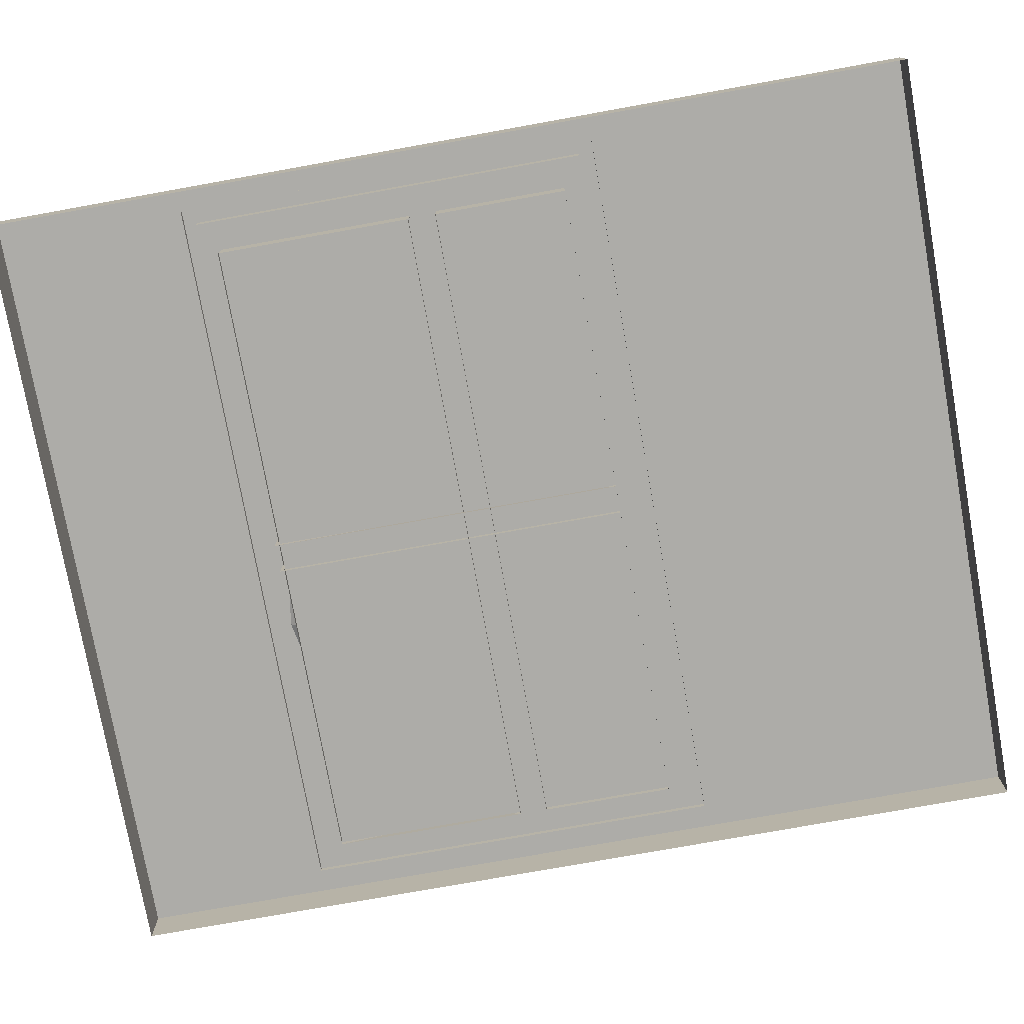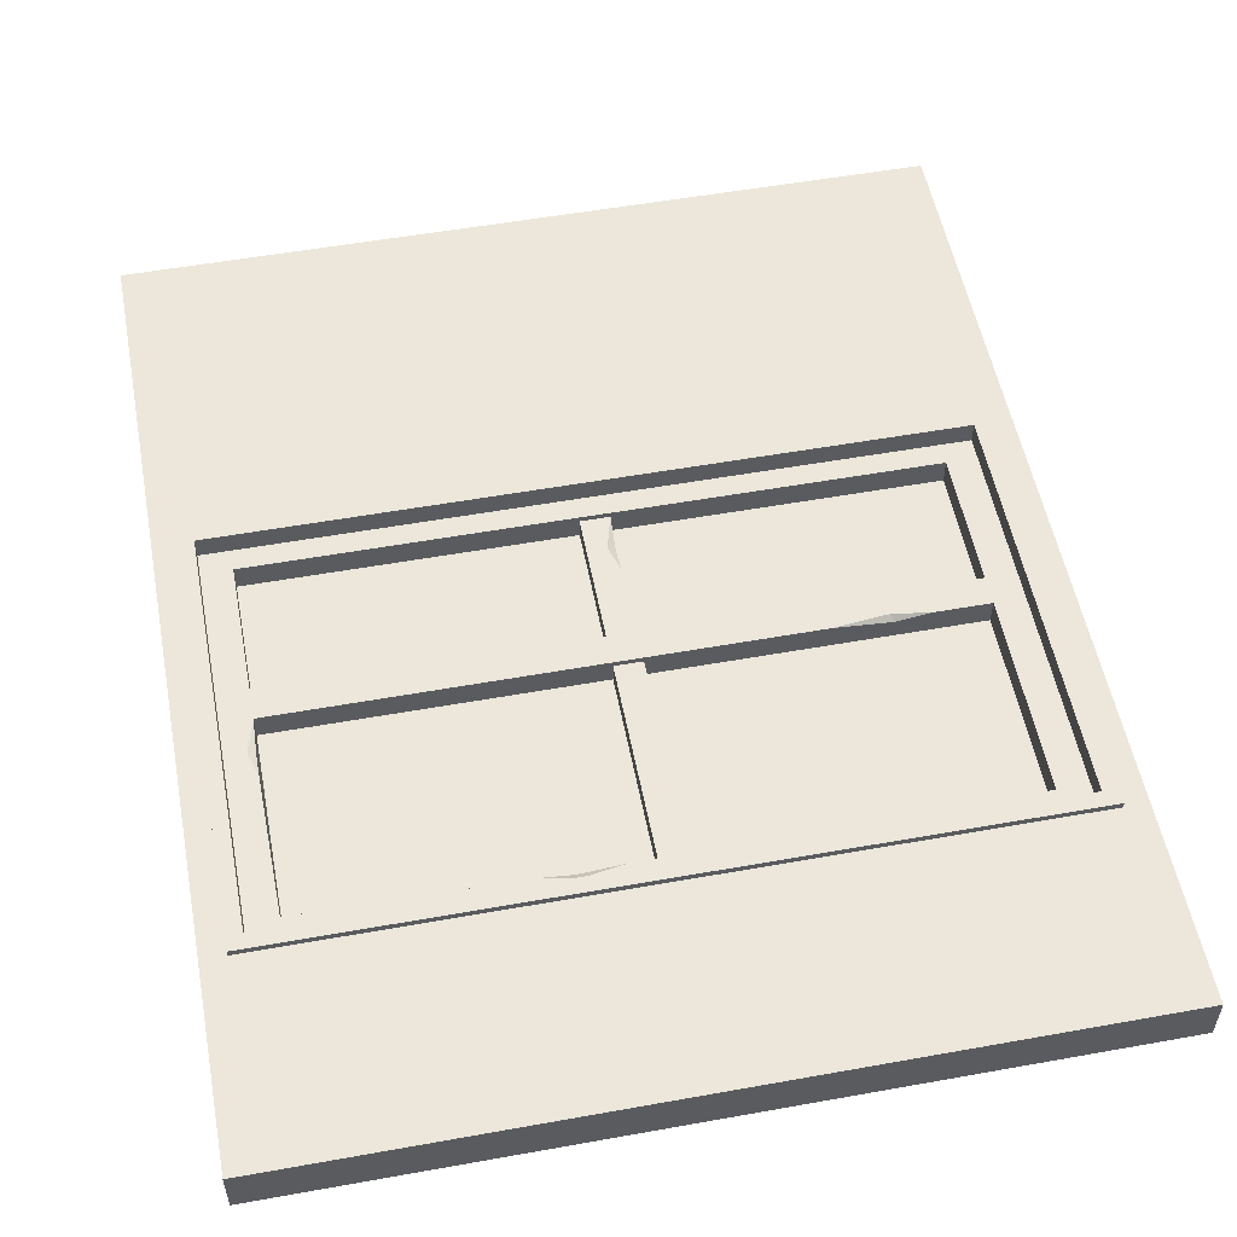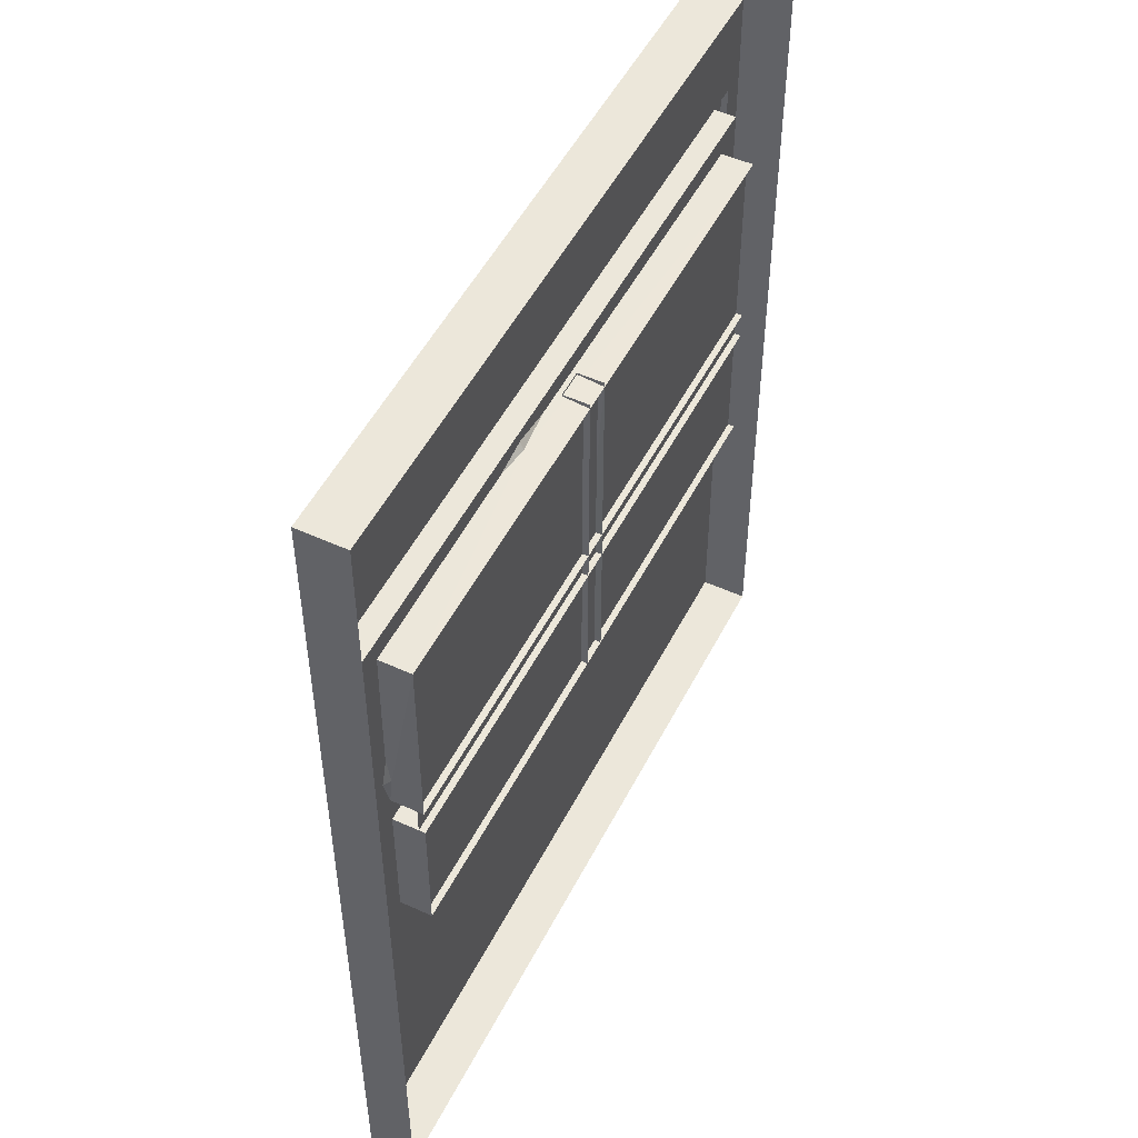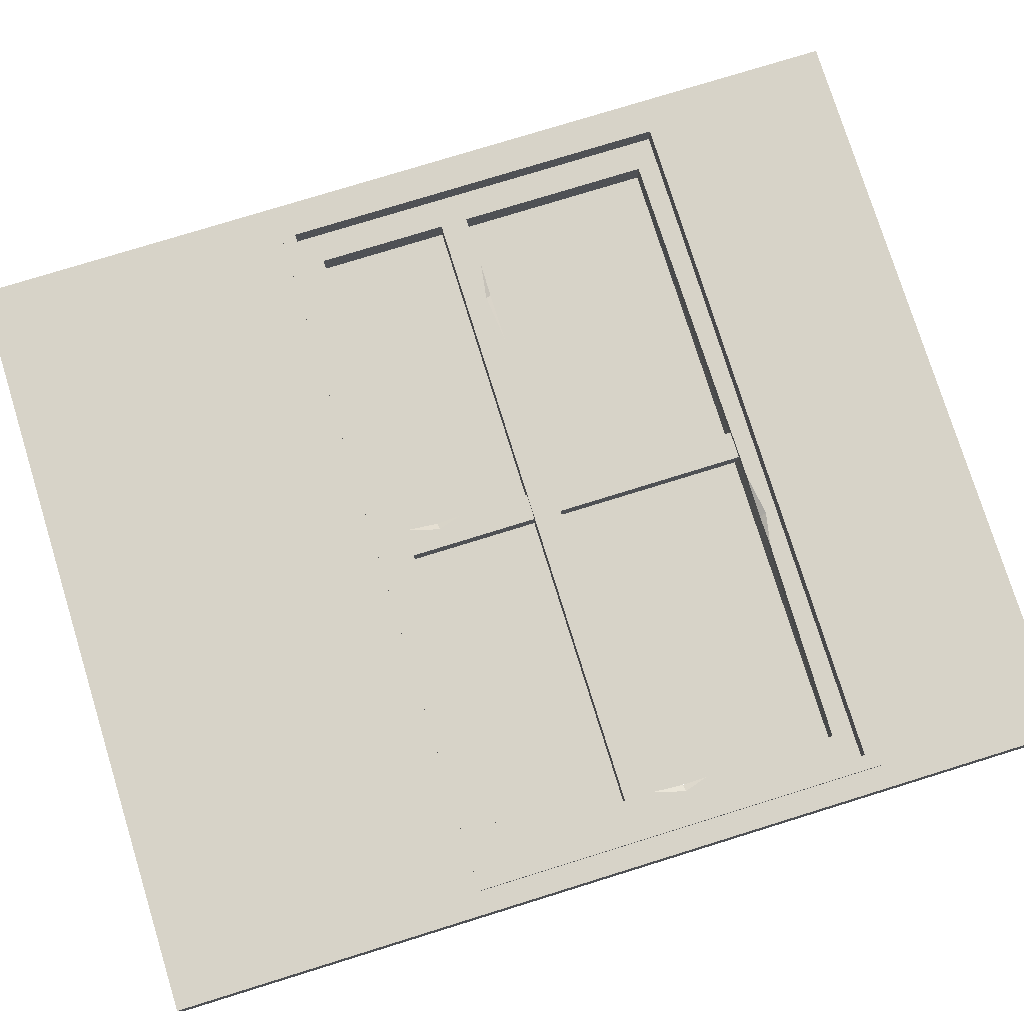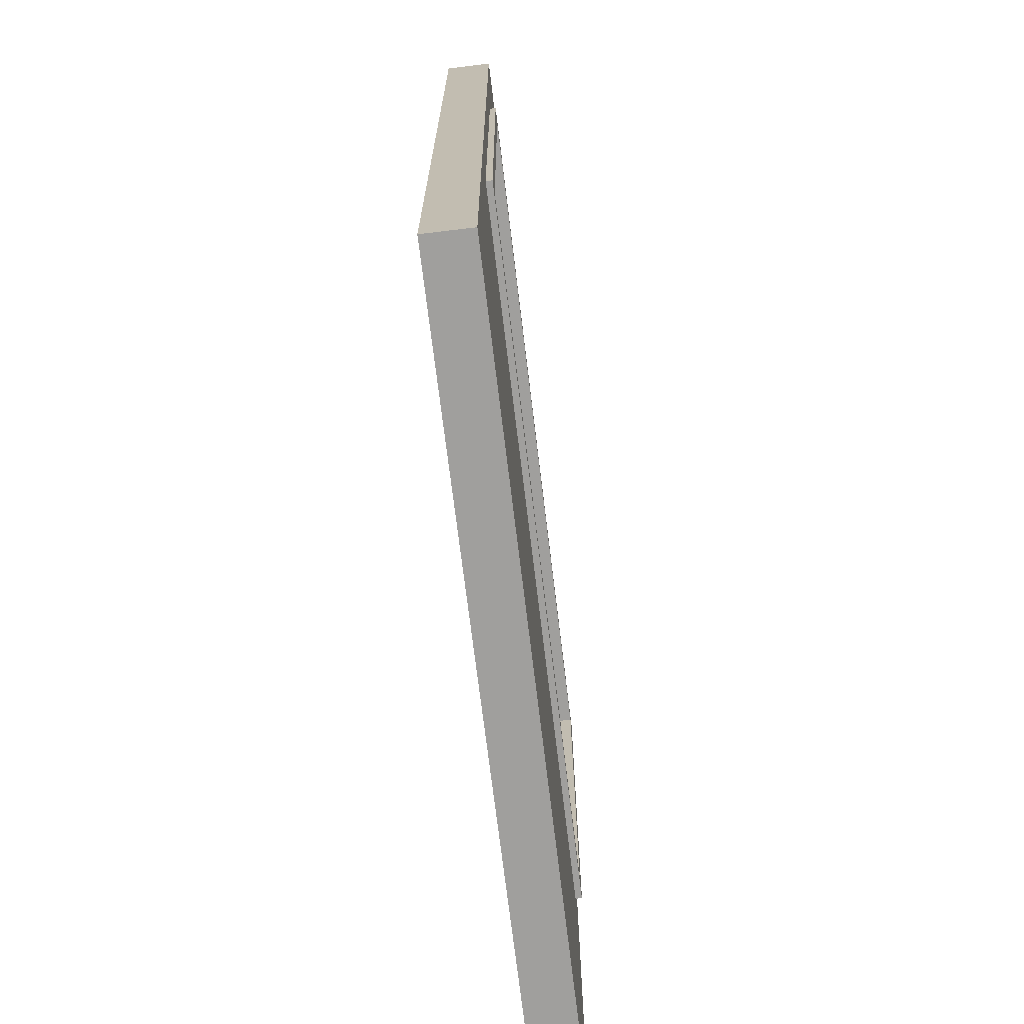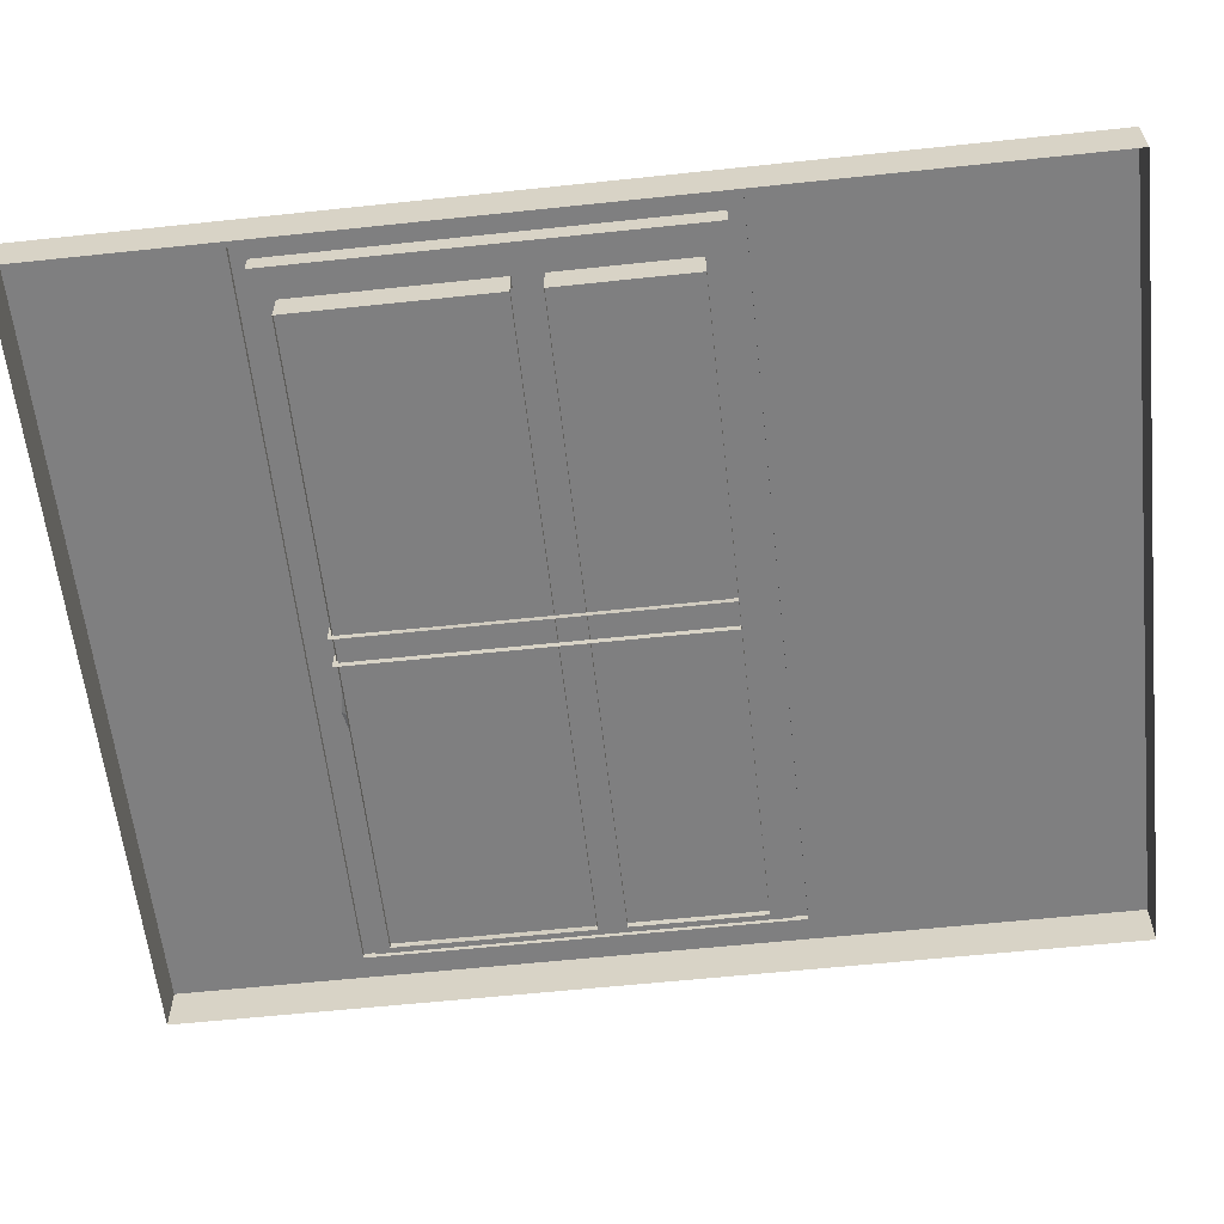
<metadata>
{"format":"obj","ext":"obj","renderer":"f3d","projection":"perspective","resolution":1024,"background":"white","views":[{"elev":-76.6,"azim":-79.8,"up":"+Z"},{"elev":54.0,"azim":169.2,"up":"+Z"},{"elev":51.1,"azim":116.5,"up":"+Y"},{"elev":77.2,"azim":72.8,"up":"+Z"},{"elev":-71.4,"azim":-83.1,"up":"+Y"},{"elev":-59.9,"azim":-83.8,"up":"+Z"}]}
</metadata>
<code>
v 120.5 229.4 8.413
v 120.5 114 8.413
v 129.5 114 8.413
v 129.4 229.4 8.413
v 120.5 229.4 0
v 120.5 114 0
v 129.5 114 0
v 129.4 229.4 0
v 7.5 102.6 15
v 242.5 102.6 15
v 7.5 239.3 15
v 242.5 239.3 15
v 12.16 107.2 10.17
v 237.8 107.2 10.17
v 12.16 234.7 10.17
v 237.8 234.7 10.17
v 21.63 156.4 10.17
v 21.63 114 10.17
v 228.4 156.4 10.17
v 228.4 165.4 10.17
v 21.63 165.3 10.17
v 228.4 114 10.17
v 21.63 227.9 10.17
v 228.4 227.9 10.17
v 21.63 156.4 0
v 21.63 114 0
v 228.4 156.4 0
v 228.4 165.4 0
v 21.63 165.3 0
v 228.4 114 0
v 21.63 227.9 0
v 228.4 227.9 0
v 12.16 107.2 17.04
v 237.8 107.2 17.04
v 7.501 102.6 17.04
v 242.5 102.6 17.04
v 12.16 234.7 17.04
v 7.501 239.3 17.04
v 242.5 239.3 17.04
v 237.8 234.7 17.04
v 137.2 228.9 10.17
v 161.7 228.9 10.17
v 150.8 231 10.17
v 151.3 228.9 8.74
v 228.9 184.1 10.17
v 231.3 176.3 10.17
v 228.9 176.2 8.789
v 67.68 165.4 10.17
v 39.02 165.3 10.17
v 49.95 165.3 8.485
v 50.81 163.6 10.17
v 121 132.8 8.413
v 123.5 125 8.413
v 121 124.9 6.449
v 0 299.7 15
v 0 299.7 0
v 0 0 0
v 0 0 15
v 250 299.7 15
v 250 0 15
v 250 0 0
v 250 299.7 0
f 3 53 2
f 6 54 5
f 4 3 7 8
f 14 13 33 34
f 13 15 37 33
f 16 14 34 40
f 15 16 40 37
f 34 33 35 36
f 33 37 38 35
f 36 39 40 34
f 39 38 37 40
f 15 13 18 17 21 23
f 18 13 14 22
f 20 19 22 14 46
f 16 43 42 24
f 17 51 49 21
f 22 19 27 30
f 18 22 30 26
f 17 18 26 25
f 27 19 17 25
f 31 32 44
f 28 47 32
f 29 50 28
f 23 21 29 31
f 9 10 36 35
f 11 9 35 38
f 10 12 39 36
f 12 11 38 39
f 44 43 41
f 42 43 44
f 47 46 45
f 20 46 47
f 49 51 50
f 50 51 48
f 54 53 52
f 2 53 54
f 20 48 51 19
f 19 51 17
f 46 16 24 45
f 46 14 16
f 15 23 41 43
f 15 43 16
f 53 4 1 52
f 3 4 53
f 21 49 50 29
f 28 50 48 20
f 20 47 28
f 32 47 45 24
f 44 32 24 42
f 31 44 41 23
f 6 2 54
f 5 54 52 1
f 56 57 58 55
f 58 60 10 9
f 60 59 12 10
f 59 55 11 12
f 55 58 9 11
f 60 61 62 59
f 55 59 62 56
f 60 58 57 61
v 21.63 114 2.034
v 228.4 114 2.034
v 21.63 227.9 2.034
v 228.4 227.9 2.034
f 65 63 64 66

</code>
